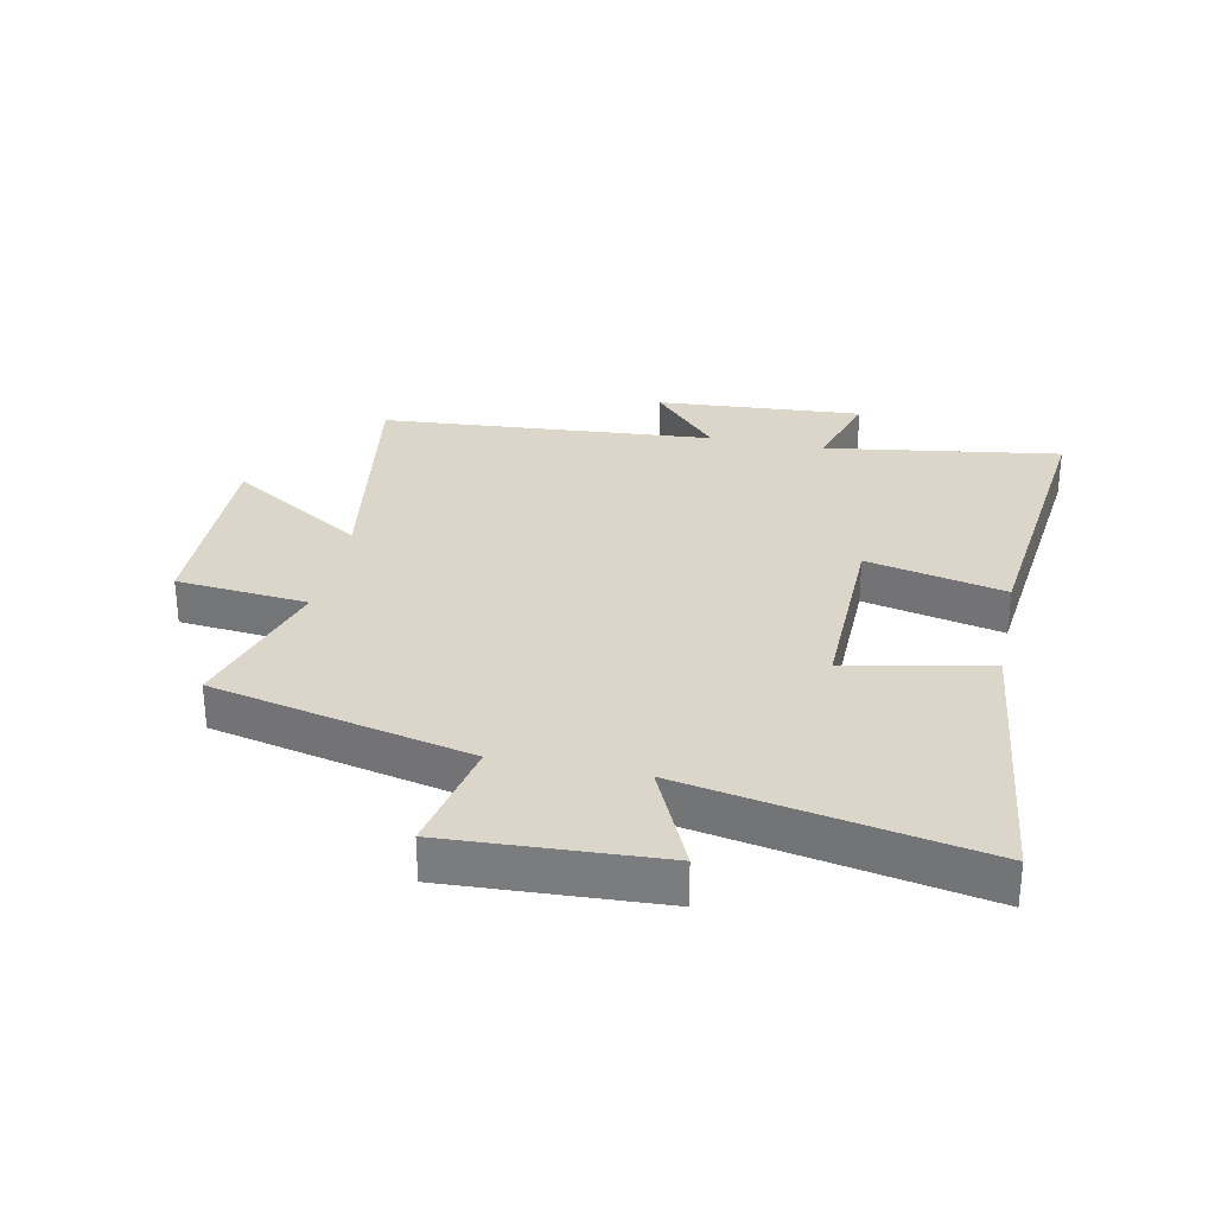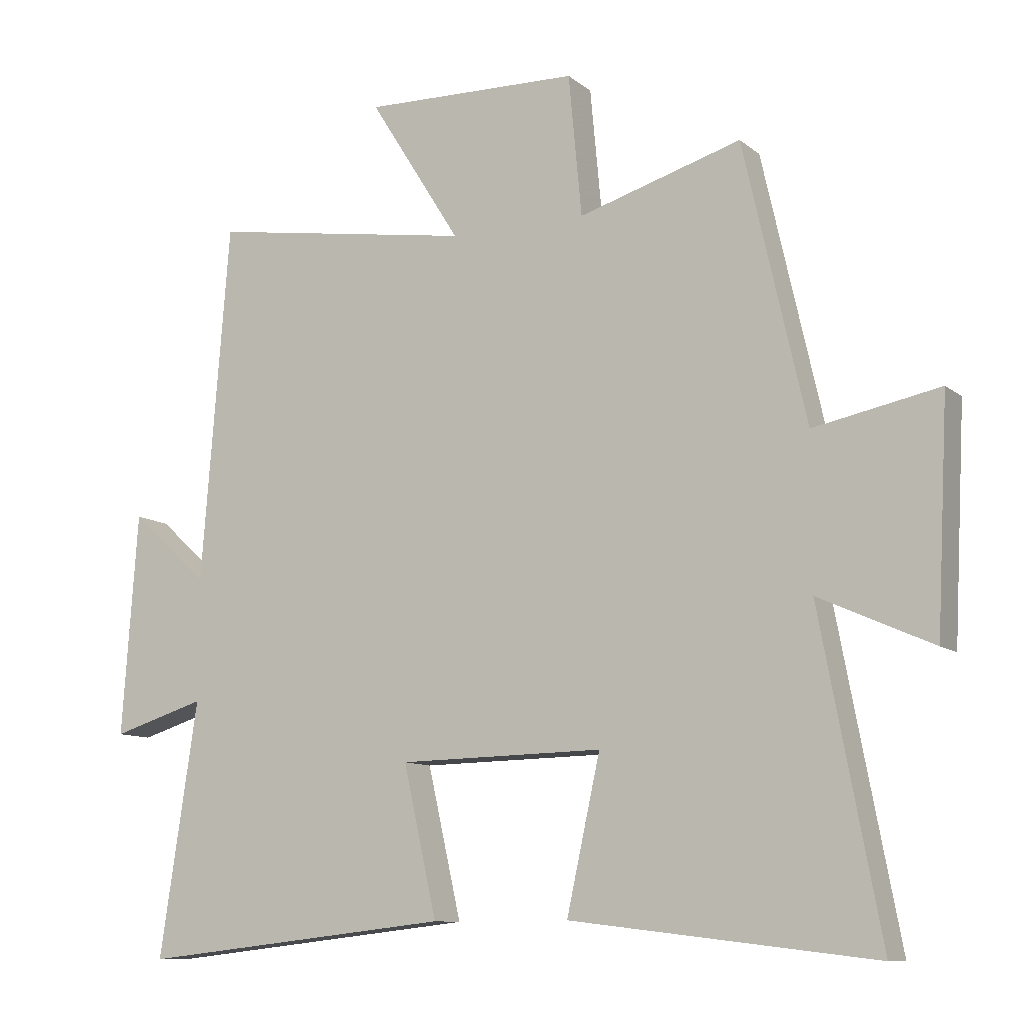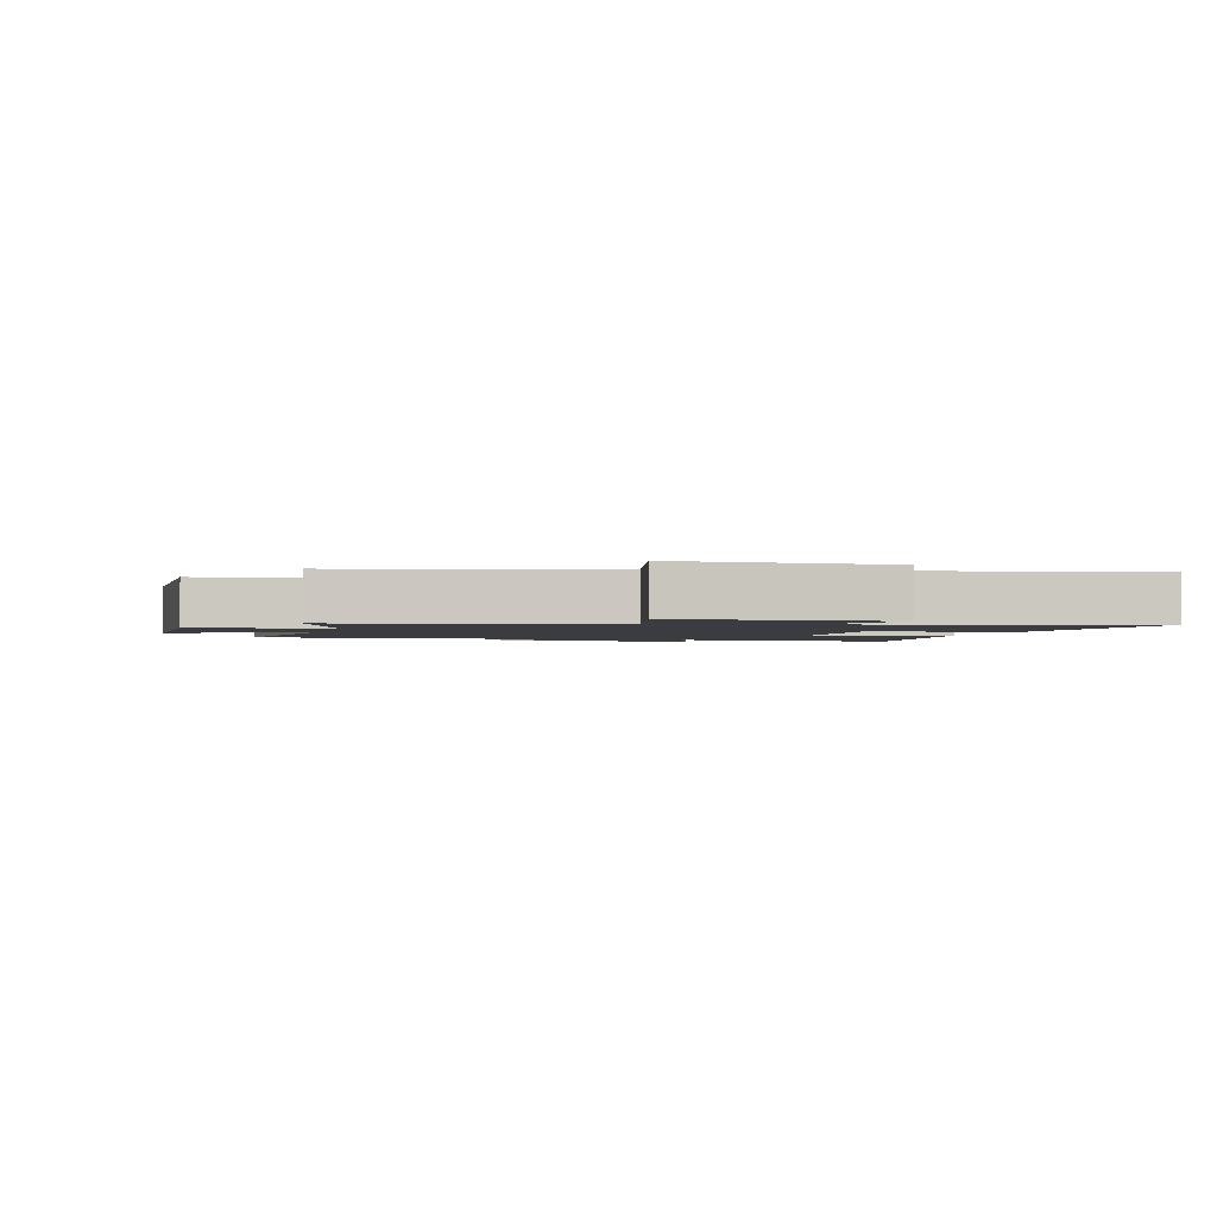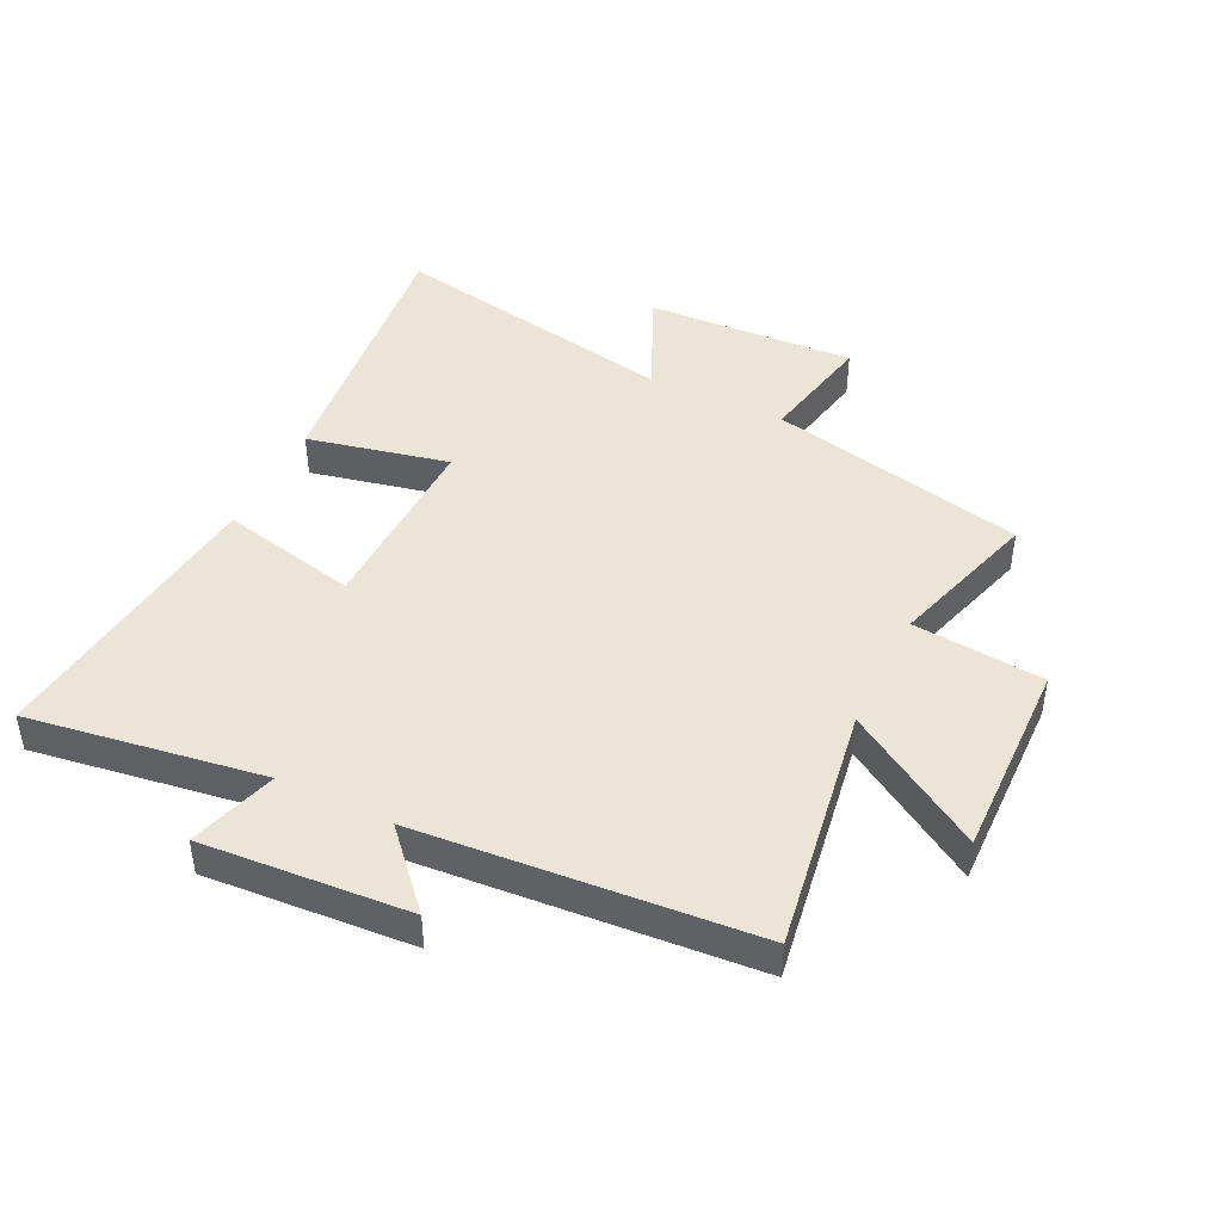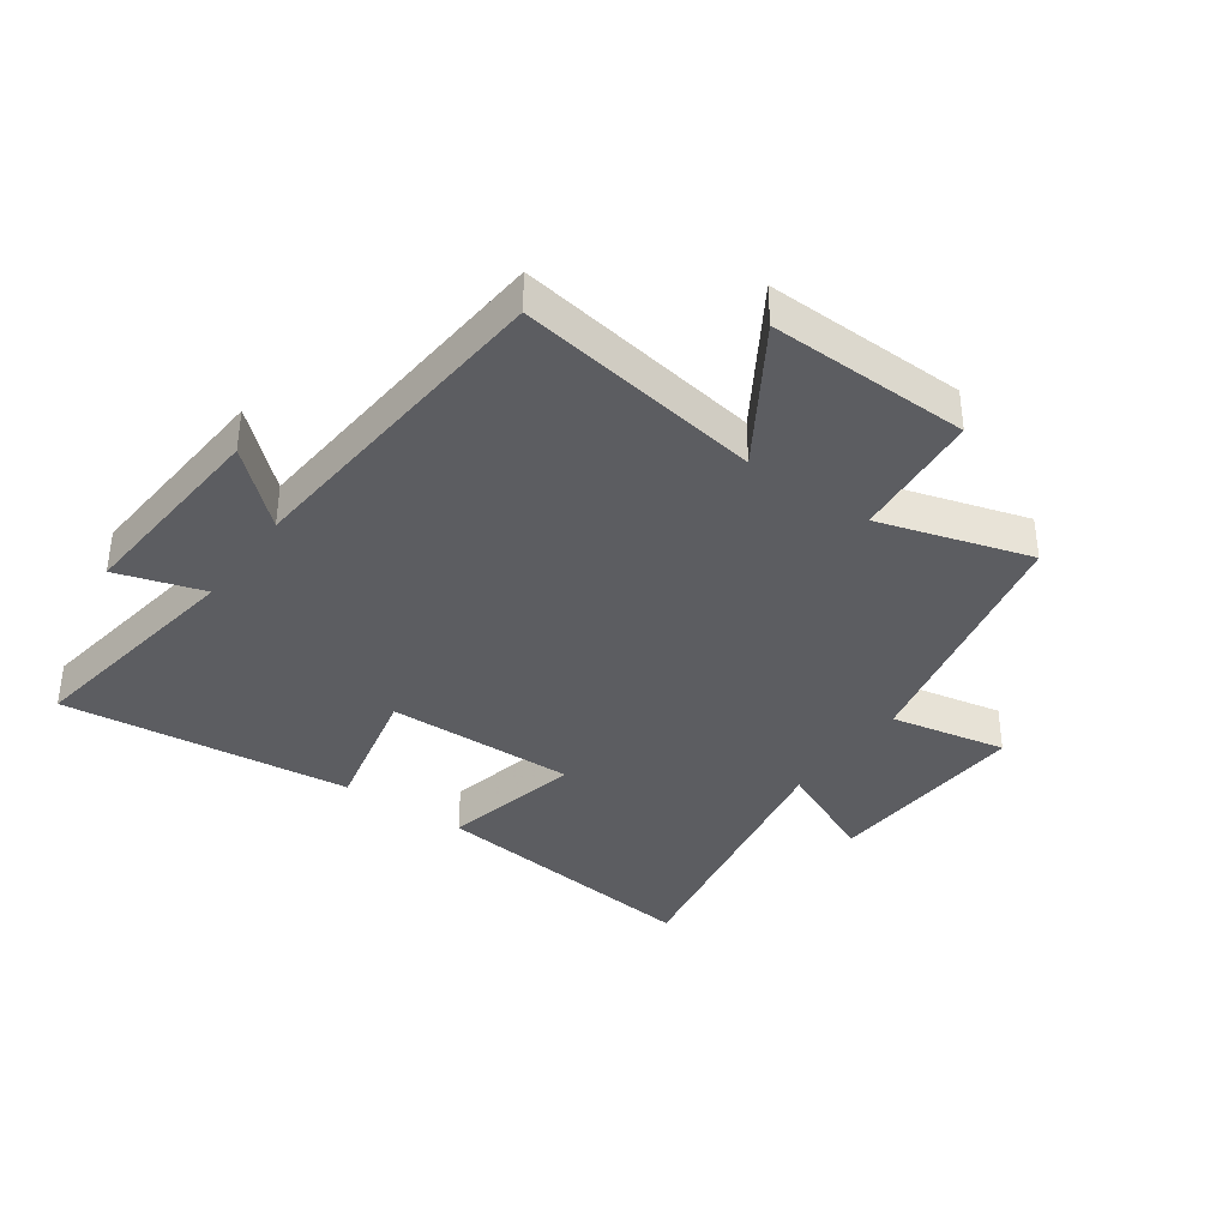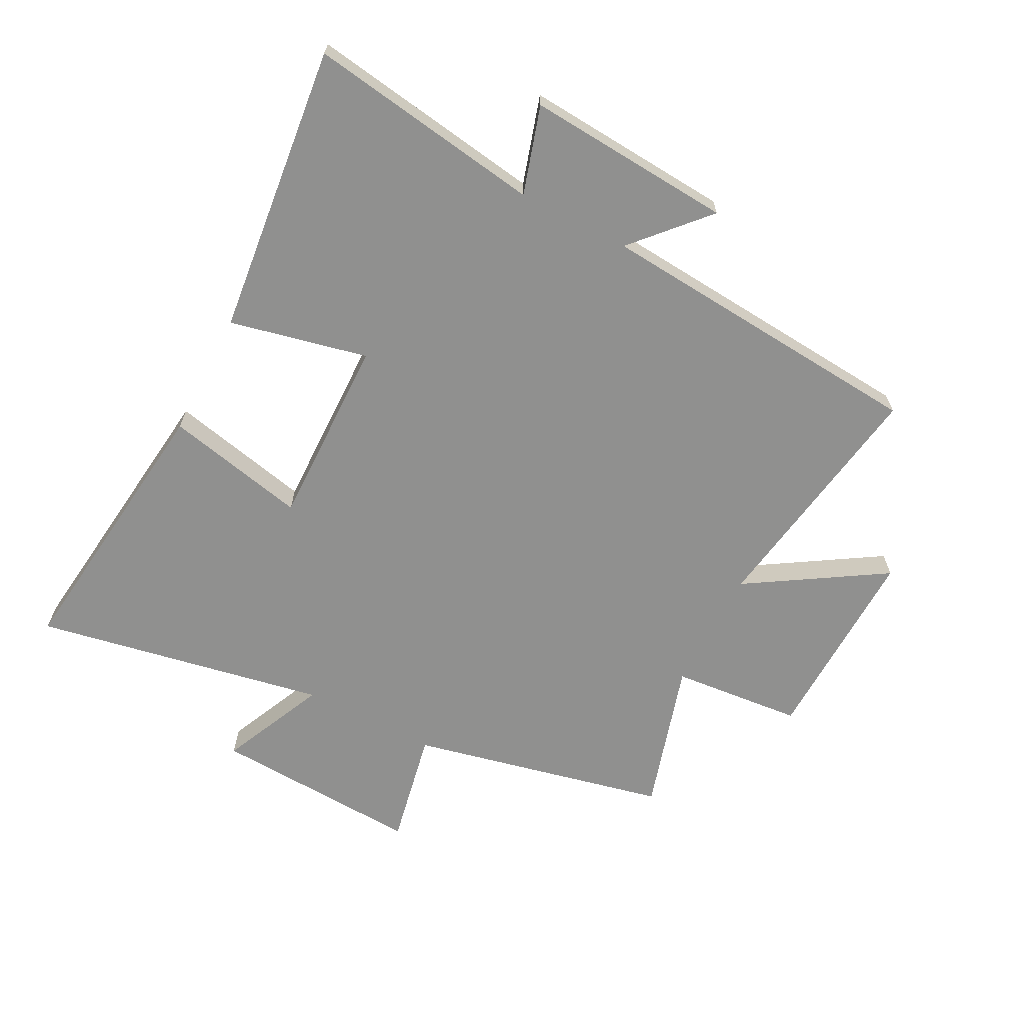
<metadata>
{"format":"obj","ext":"obj","renderer":"f3d","projection":"perspective","resolution":1024,"background":"white","views":[{"elev":30.0,"azim":101.7,"up":"+Y"},{"elev":-10.2,"azim":28.5,"up":"+Z"},{"elev":-1.9,"azim":76.9,"up":"+Y"},{"elev":44.3,"azim":-64.0,"up":"+Y"},{"elev":-36.8,"azim":-35.5,"up":"+Y"},{"elev":-65.6,"azim":-117.5,"up":"+Y"}]}
</metadata>
<code>
v 0.591 0.07 -0.555
v 0.129 0.07 -0.5
v 0.18 0.07 -0.268
v -0.132 0.07 -0.274
v -0.081 0.07 -0.5
v -0.558 0.07 -0.553
v -0.5 0.07 -0.168
v -0.643 0.07 -0.212
v -0.619 0.07 0.126
v -0.5 0.07 0.018
v -0.457 0.07 0.564
v -0.053 0.07 0.5
v -0.193 0.07 0.723
v 0.137 0.07 0.715
v 0.157 0.07 0.5
v 0.405 0.07 0.574
v 0.5 0.07 0.152
v 0.691 0.07 0.19
v 0.673 0.07 -0.154
v 0.5 0.07 -0.076
v 0.591 0 -0.555
v 0.129 0 -0.5
v 0.18 0 -0.268
v -0.132 0 -0.274
v -0.081 0 -0.5
v -0.558 0 -0.553
v -0.5 0 -0.168
v -0.643 0 -0.212
v -0.619 0 0.126
v -0.5 0 0.018
v -0.457 0 0.564
v -0.053 0 0.5
v -0.193 0 0.723
v 0.137 0 0.715
v 0.157 0 0.5
v 0.405 0 0.574
v 0.5 0 0.152
v 0.691 0 0.19
v 0.673 0 -0.154
v 0.5 0 -0.076
f 17 18 19 20
f 15 16 17 20
f 15 20 1
f 12 13 14 15
f 12 15 1
f 10 11 12
f 7 8 9 10
f 7 10 12
f 4 5 6 7
f 3 4 7 12
f 1 2 3
f 1 3 12
f 40 39 38 37
f 40 37 36 35
f 21 40 35
f 35 34 33 32
f 21 35 32
f 32 31 30
f 30 29 28 27
f 32 30 27
f 27 26 25 24
f 32 27 24 23
f 23 22 21
f 32 23 21
f 1 21 22 2
f 2 22 23 3
f 3 23 24 4
f 4 24 25 5
f 5 25 26 6
f 6 26 27 7
f 7 27 28 8
f 8 28 29 9
f 9 29 30 10
f 10 30 31 11
f 11 31 32 12
f 12 32 33 13
f 13 33 34 14
f 14 34 35 15
f 15 35 36 16
f 16 36 37 17
f 17 37 38 18
f 18 38 39 19
f 19 39 40 20
f 20 40 21 1

</code>
